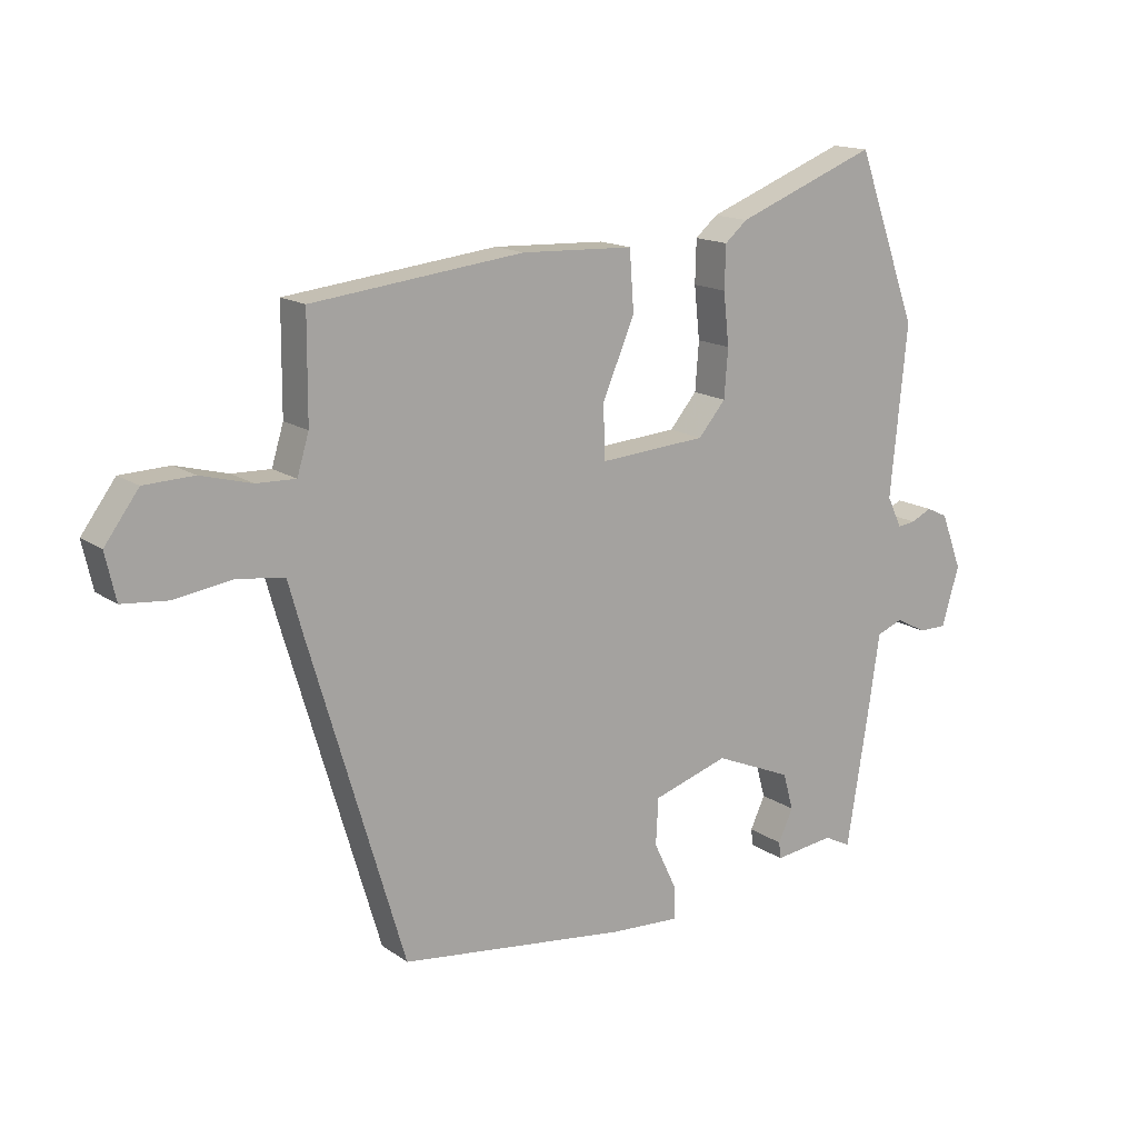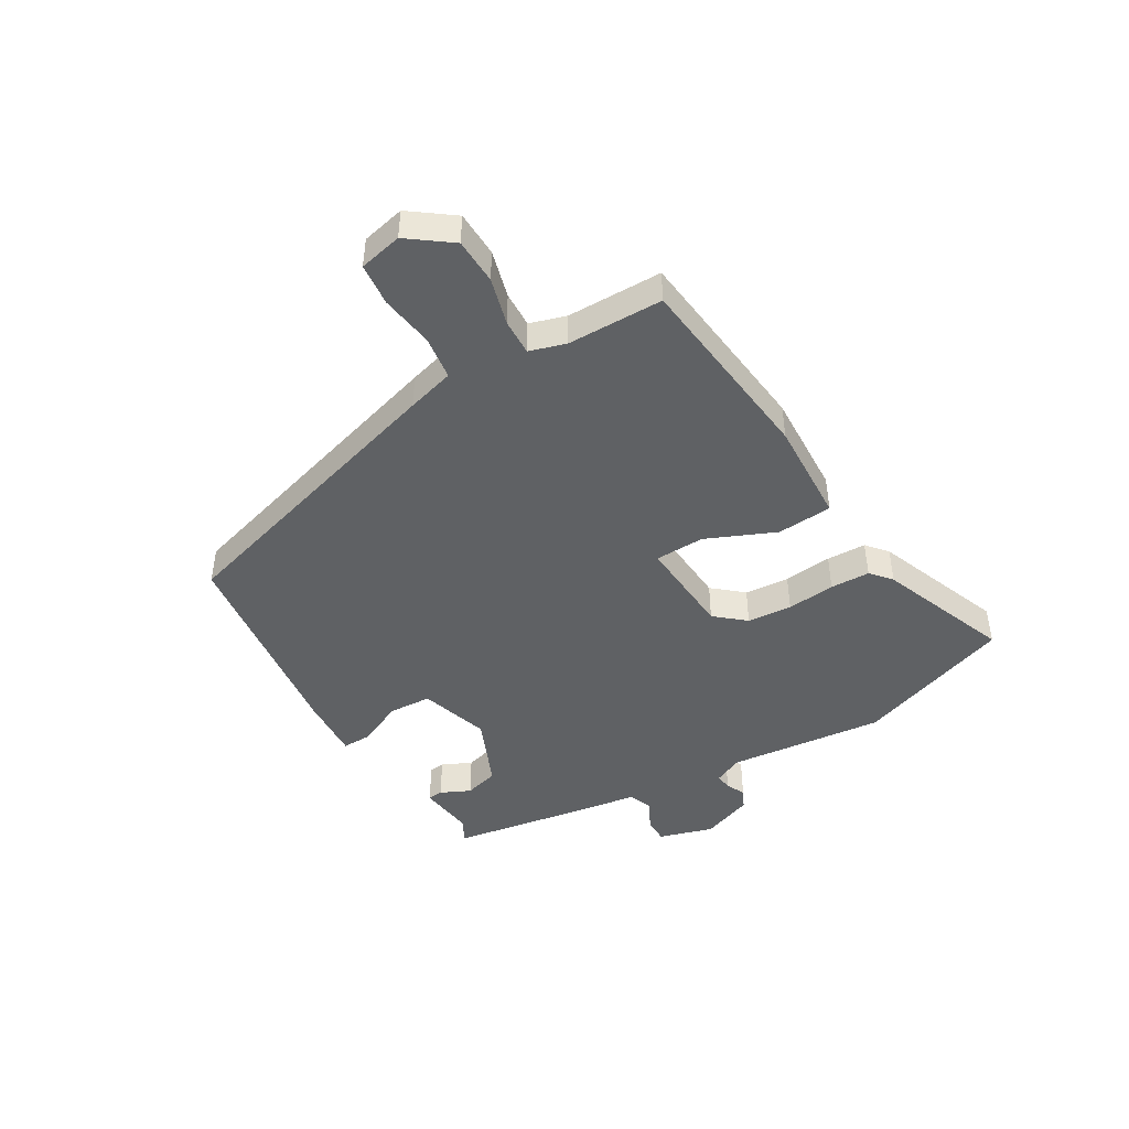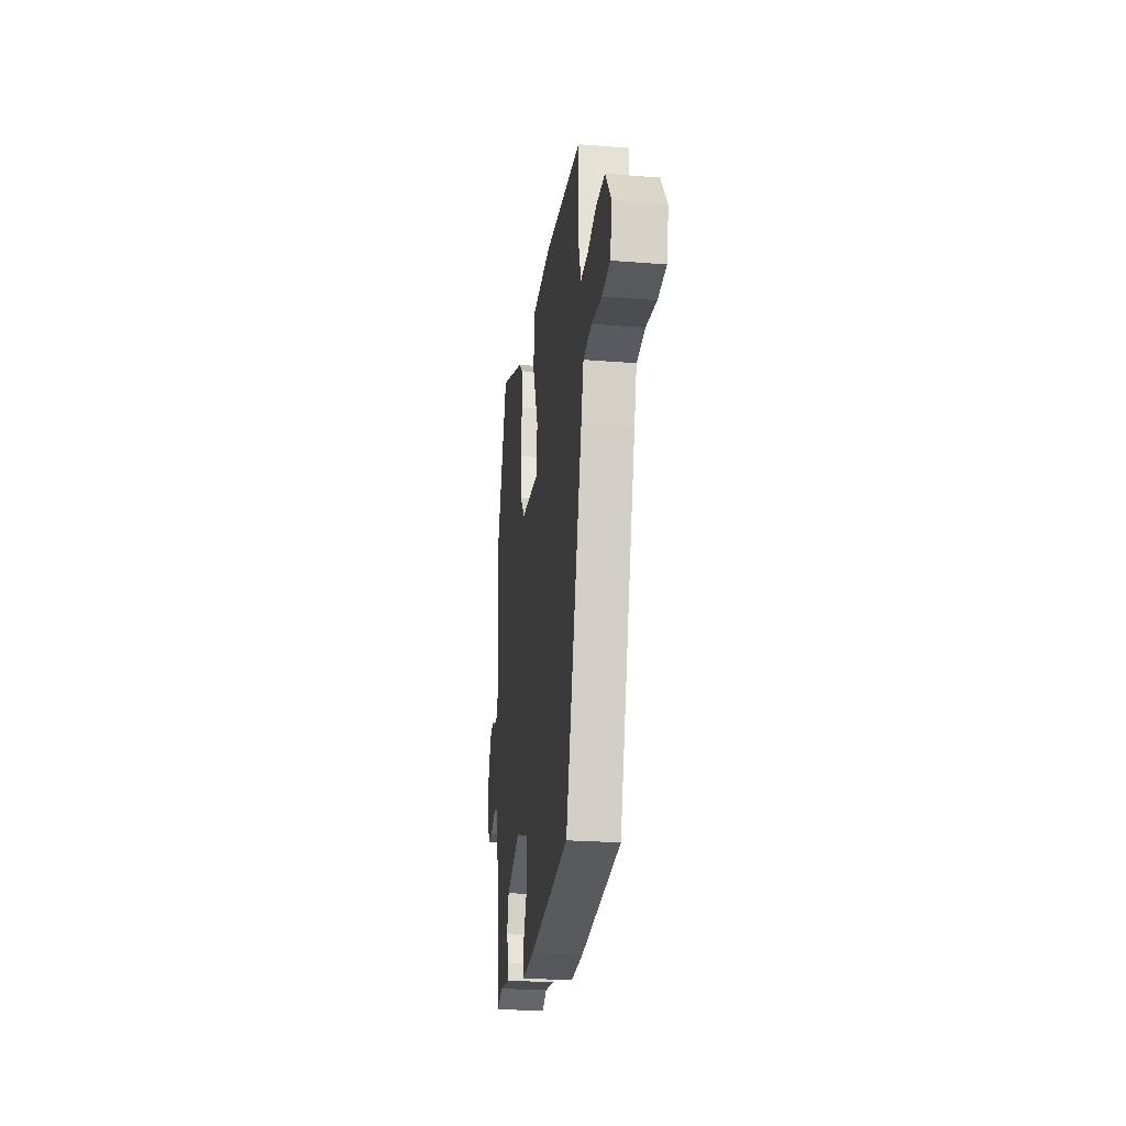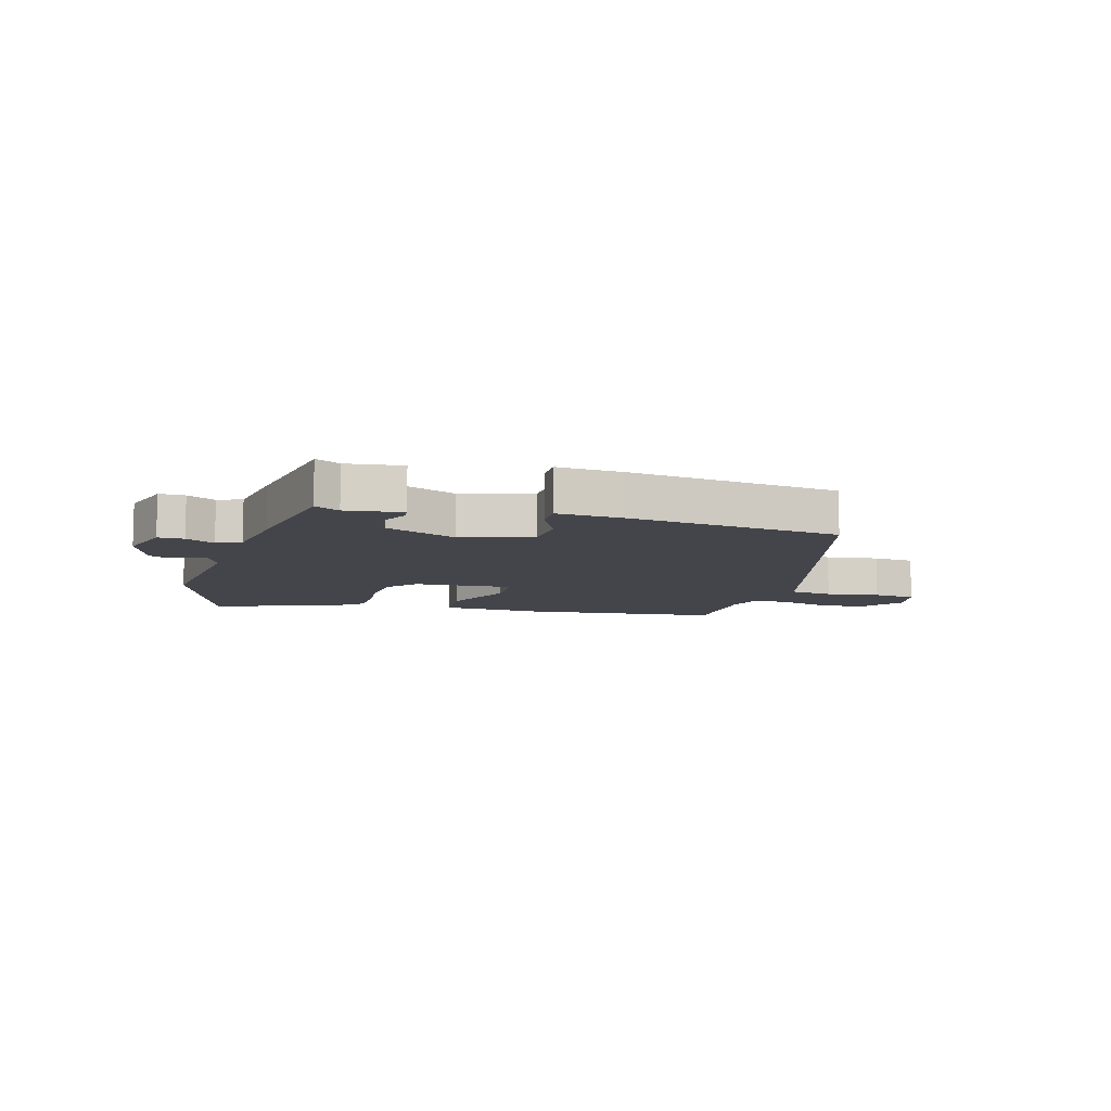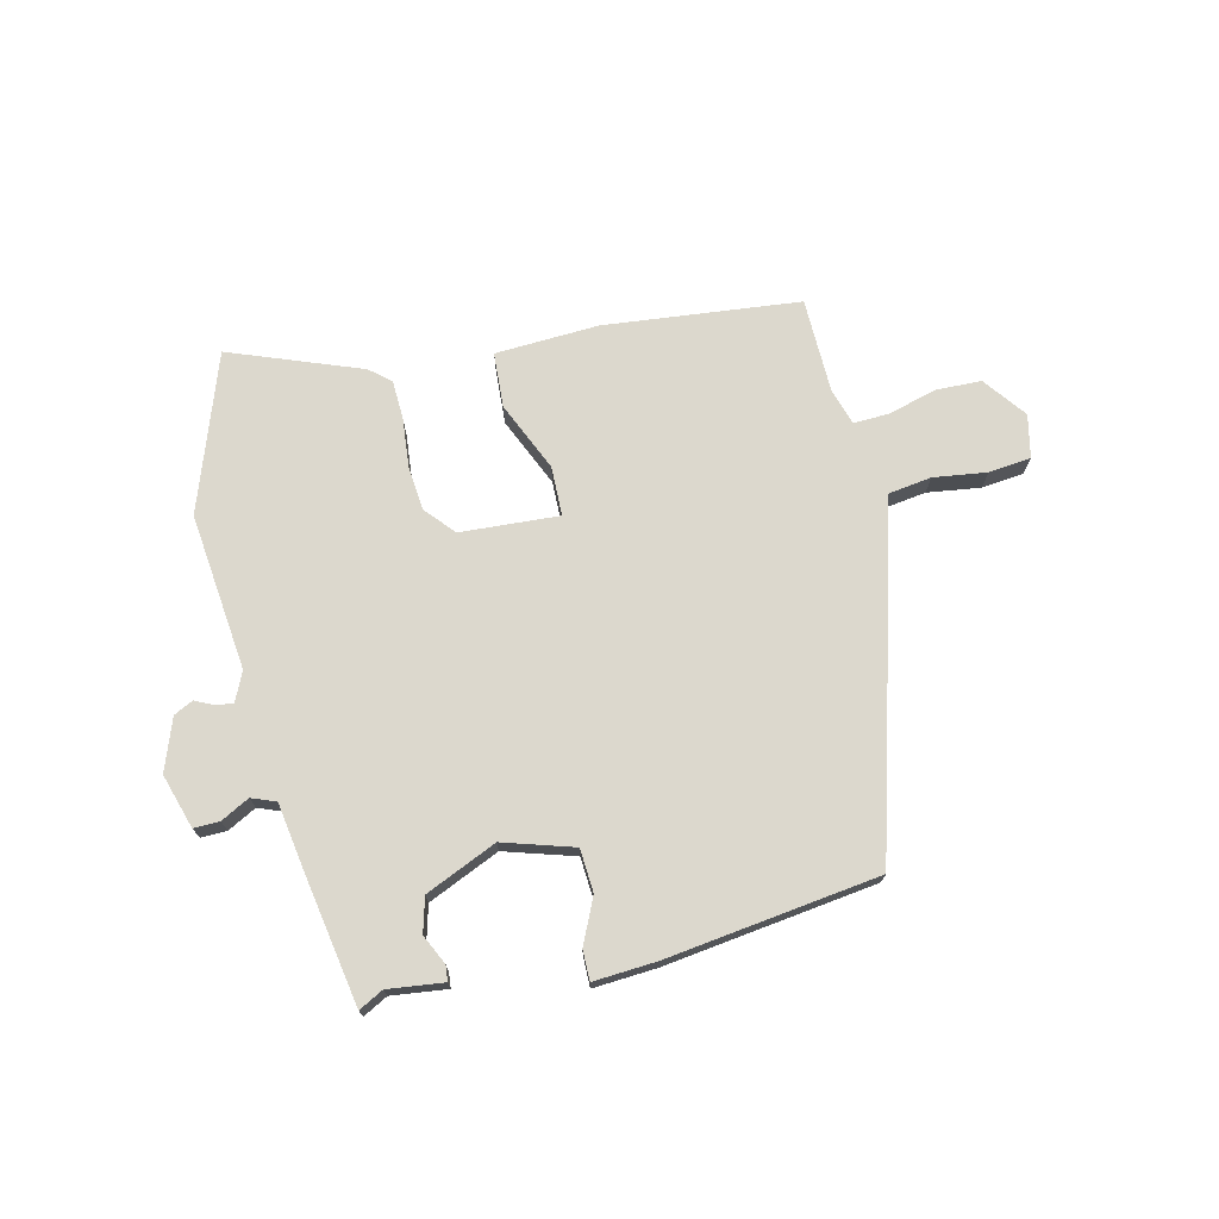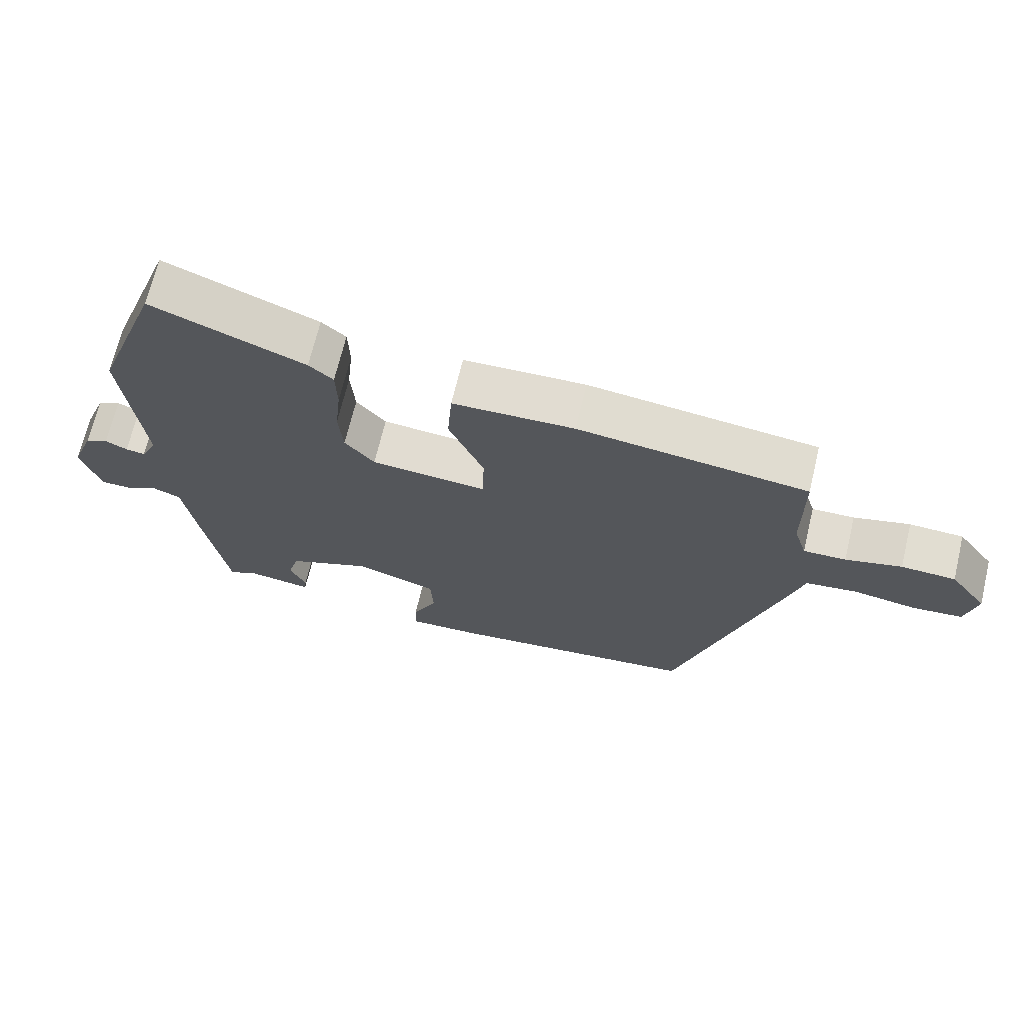
<metadata>
{"format":"obj","ext":"obj","renderer":"f3d","projection":"perspective","resolution":1024,"background":"white","views":[{"elev":15.2,"azim":-34.9,"up":"+Z"},{"elev":-45.4,"azim":-59.6,"up":"+Y"},{"elev":-24.5,"azim":-97.3,"up":"+Z"},{"elev":-9.2,"azim":163.5,"up":"+Y"},{"elev":72.4,"azim":166.0,"up":"+Y"},{"elev":68.8,"azim":-166.5,"up":"+Z"}]}
</metadata>
<code>
v -0.504 0.07 0.481
v -0.163 0.07 0.521
v 0.018 0.07 0.514
v 0.025 0.07 0.418
v -0.027 0.07 0.296
v -0.024 0.07 0.21
v 0.148 0.07 0.223
v 0.192 0.07 0.275
v 0.198 0.07 0.353
v 0.189 0.07 0.437
v 0.191 0.07 0.506
v 0.227 0.07 0.537
v 0.454 0.07 0.626
v 0.553 0.07 0.354
v 0.526 0.07 0.08
v 0.55 0.07 0.03
v 0.579 0.07 0.034
v 0.612 0.07 0.05
v 0.646 0.07 0.034
v 0.68 0.07 -0.056
v 0.652 0.07 -0.151
v 0.607 0.07 -0.151
v 0.557 0.07 -0.125
v 0.515 0.07 -0.142
v 0.496 0.07 -0.27
v 0.461 0.07 -0.487
v 0.418 0.07 -0.465
v 0.321 0.07 -0.478
v 0.318 0.07 -0.451
v 0.342 0.07 -0.399
v 0.325 0.07 -0.339
v 0.2 0.07 -0.286
v 0.078 0.07 -0.325
v 0.074 0.07 -0.4
v 0.111 0.07 -0.478
v 0.112 0.07 -0.53
v 0.001 0.07 -0.524
v -0.369 0.07 -0.479
v -0.522 0.07 0.037
v -0.545 0.07 0.119
v -0.621 0.07 0.129
v -0.714 0.07 0.115
v -0.788 0.07 0.122
v -0.805 0.07 0.197
v -0.75 0.07 0.272
v -0.67 0.07 0.275
v -0.587 0.07 0.253
v -0.524 0.07 0.251
v -0.505 0.07 0.314
v -0.504 0 0.481
v -0.163 0 0.521
v 0.018 0 0.514
v 0.025 0 0.418
v -0.027 0 0.296
v -0.024 0 0.21
v 0.148 0 0.223
v 0.192 0 0.275
v 0.198 0 0.353
v 0.189 0 0.437
v 0.191 0 0.506
v 0.227 0 0.537
v 0.454 0 0.626
v 0.553 0 0.354
v 0.526 0 0.08
v 0.55 0 0.03
v 0.579 0 0.034
v 0.612 0 0.05
v 0.646 0 0.034
v 0.68 0 -0.056
v 0.652 0 -0.151
v 0.607 0 -0.151
v 0.557 0 -0.125
v 0.515 0 -0.142
v 0.496 0 -0.27
v 0.461 0 -0.487
v 0.418 0 -0.465
v 0.321 0 -0.478
v 0.318 0 -0.451
v 0.342 0 -0.399
v 0.325 0 -0.339
v 0.2 0 -0.286
v 0.078 0 -0.325
v 0.074 0 -0.4
v 0.111 0 -0.478
v 0.112 0 -0.53
v 0.001 0 -0.524
v -0.369 0 -0.479
v -0.522 0 0.037
v -0.545 0 0.119
v -0.621 0 0.129
v -0.714 0 0.115
v -0.788 0 0.122
v -0.805 0 0.197
v -0.75 0 0.272
v -0.67 0 0.275
v -0.587 0 0.253
v -0.524 0 0.251
v -0.505 0 0.314
f 45 46 47
f 44 45 47
f 43 44 47
f 42 43 47
f 41 42 47
f 40 41 47 48
f 40 48 49
f 39 40 49
f 38 39 49
f 37 38 49
f 36 37 49
f 35 36 49
f 34 35 49
f 27 28 29 30
f 27 30 31
f 26 27 31
f 25 26 31
f 24 25 31
f 21 22 23
f 20 21 23
f 19 20 23
f 18 19 23
f 17 18 23
f 16 17 23 24
f 24 31 32
f 16 24 32
f 15 16 32
f 13 14 15
f 12 13 15
f 11 12 15
f 10 11 15
f 9 10 15
f 3 4 5
f 2 3 5
f 1 2 5
f 49 1 5
f 49 5 6
f 33 34 49 6
f 32 33 6 7
f 8 9 15 32
f 7 8 32
f 96 95 94
f 96 94 93
f 96 93 92
f 96 92 91
f 96 91 90
f 97 96 90 89
f 98 97 89
f 98 89 88
f 98 88 87
f 98 87 86
f 98 86 85
f 98 85 84
f 98 84 83
f 79 78 77 76
f 80 79 76
f 80 76 75
f 80 75 74
f 80 74 73
f 72 71 70
f 72 70 69
f 72 69 68
f 72 68 67
f 72 67 66
f 73 72 66 65
f 81 80 73
f 81 73 65
f 81 65 64
f 64 63 62
f 64 62 61
f 64 61 60
f 64 60 59
f 64 59 58
f 54 53 52
f 54 52 51
f 54 51 50
f 54 50 98
f 55 54 98
f 55 98 83 82
f 56 55 82 81
f 81 64 58 57
f 81 57 56
f 1 50 51 2
f 2 51 52 3
f 3 52 53 4
f 4 53 54 5
f 5 54 55 6
f 6 55 56 7
f 7 56 57 8
f 8 57 58 9
f 9 58 59 10
f 10 59 60 11
f 11 60 61 12
f 12 61 62 13
f 13 62 63 14
f 14 63 64 15
f 15 64 65 16
f 16 65 66 17
f 17 66 67 18
f 18 67 68 19
f 19 68 69 20
f 20 69 70 21
f 21 70 71 22
f 22 71 72 23
f 23 72 73 24
f 24 73 74 25
f 25 74 75 26
f 26 75 76 27
f 27 76 77 28
f 28 77 78 29
f 29 78 79 30
f 30 79 80 31
f 31 80 81 32
f 32 81 82 33
f 33 82 83 34
f 34 83 84 35
f 35 84 85 36
f 36 85 86 37
f 37 86 87 38
f 38 87 88 39
f 39 88 89 40
f 40 89 90 41
f 41 90 91 42
f 42 91 92 43
f 43 92 93 44
f 44 93 94 45
f 45 94 95 46
f 46 95 96 47
f 47 96 97 48
f 48 97 98 49
f 49 98 50 1

</code>
